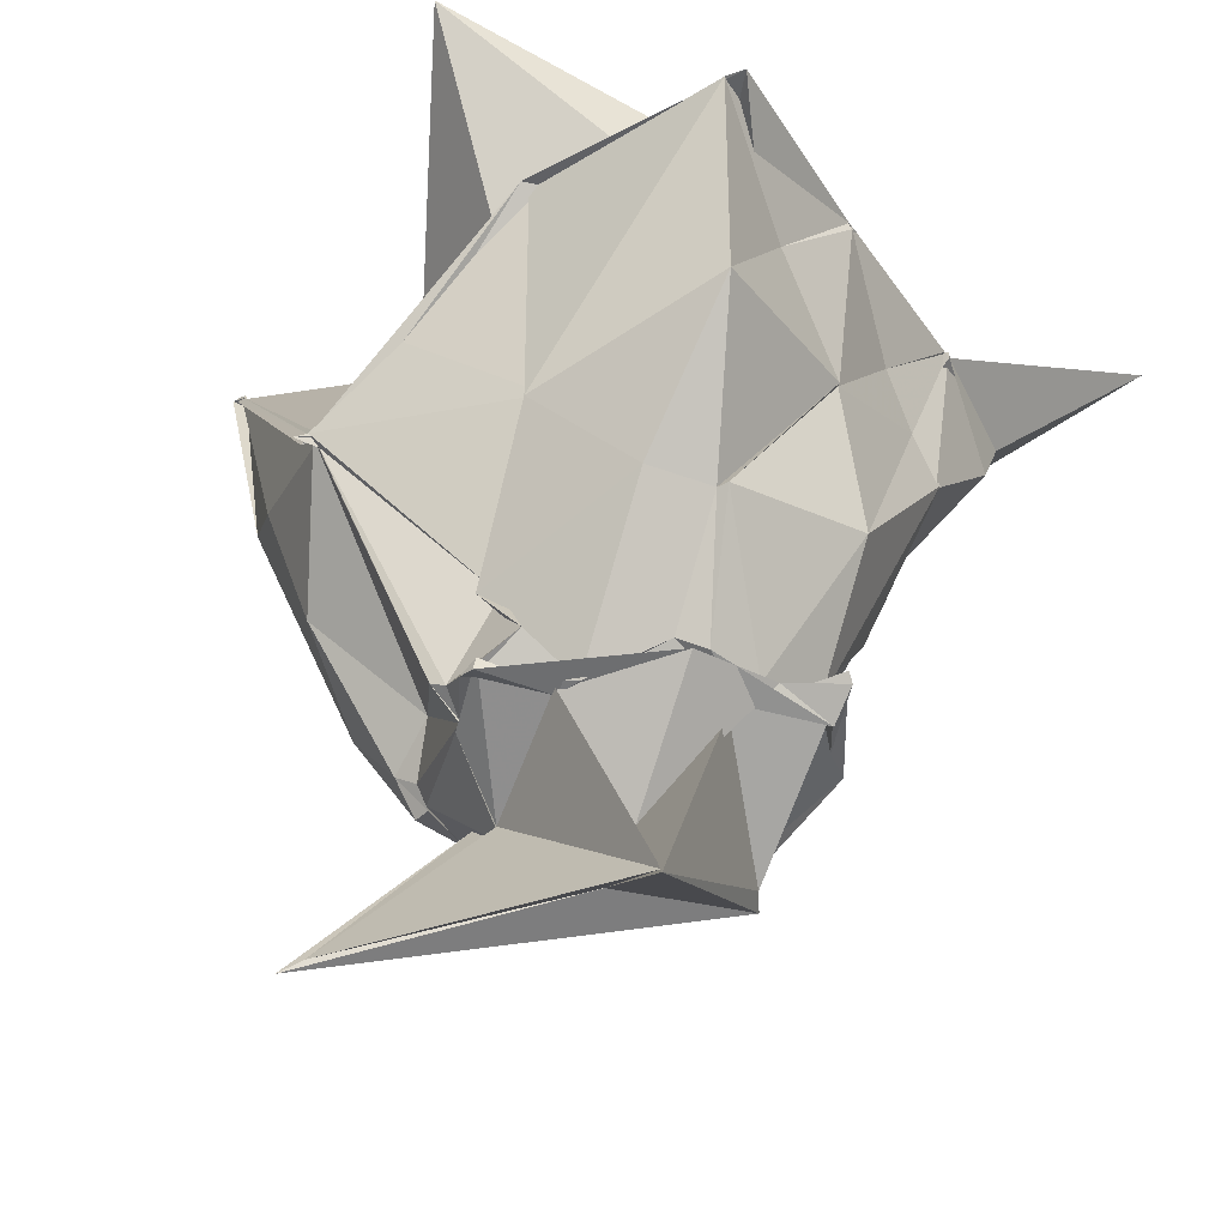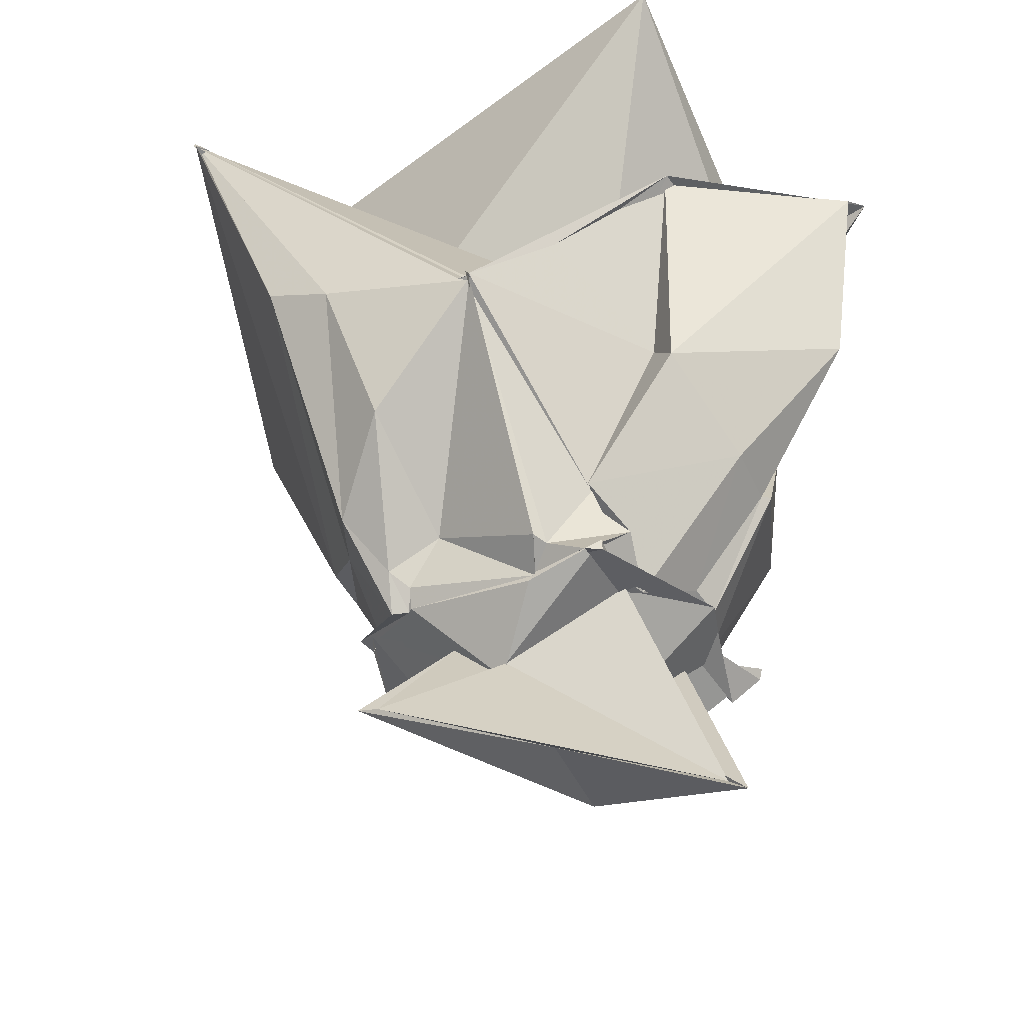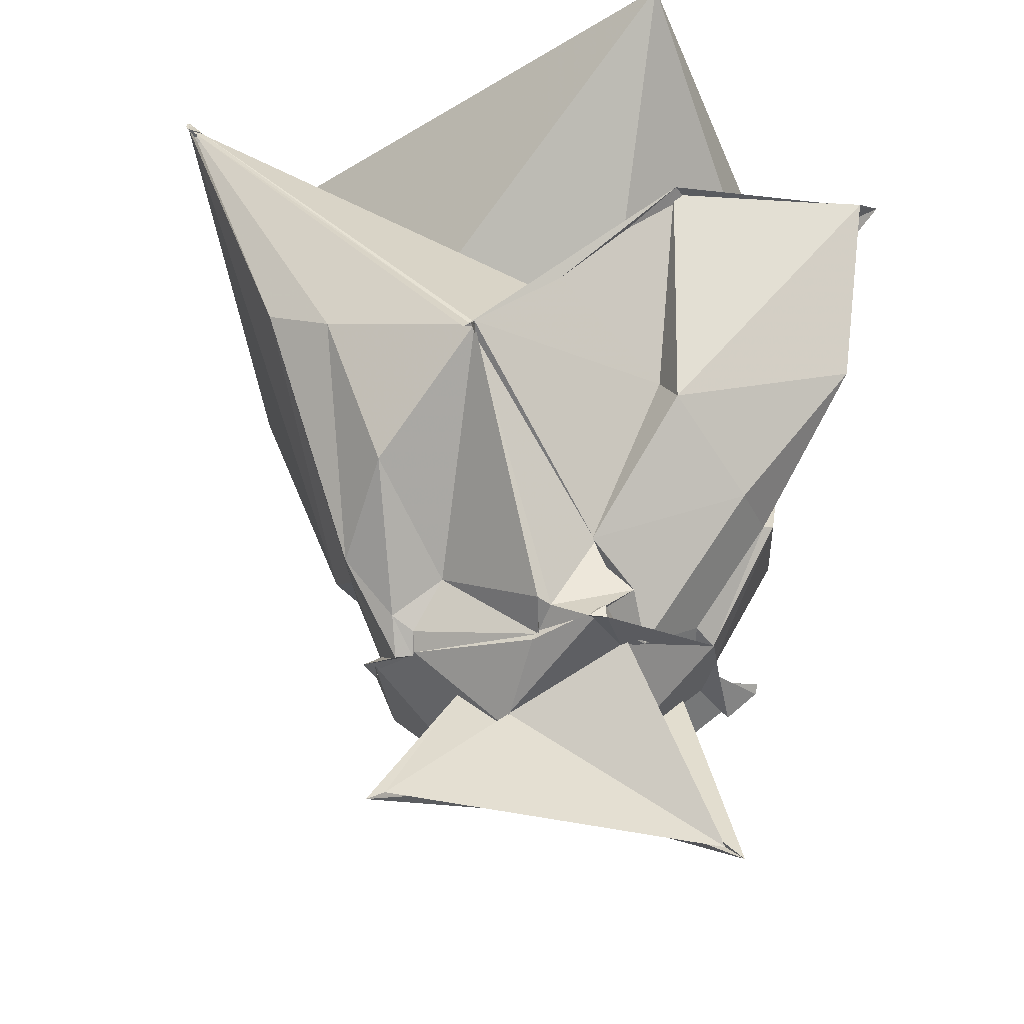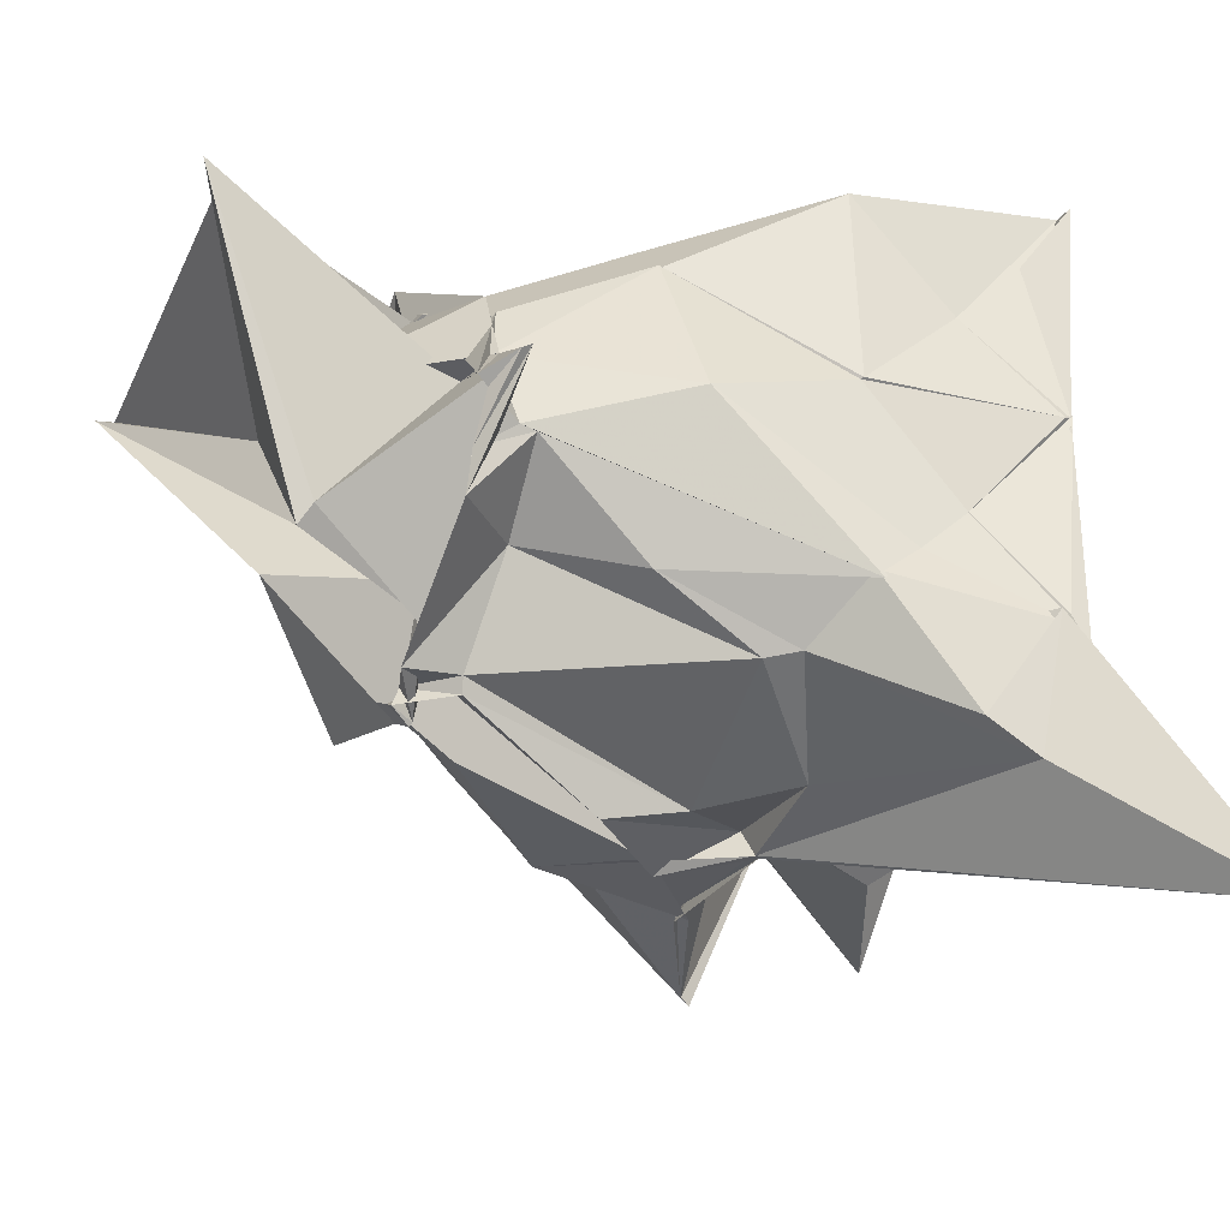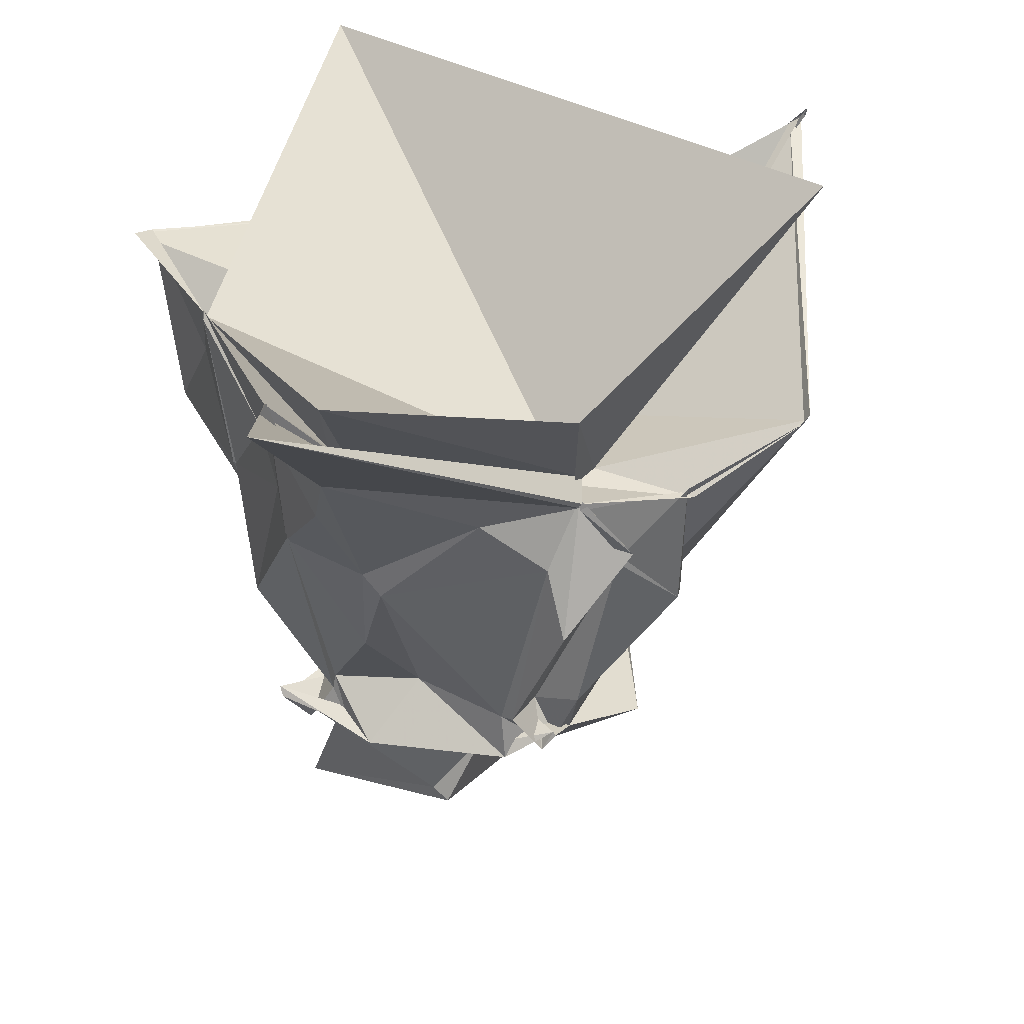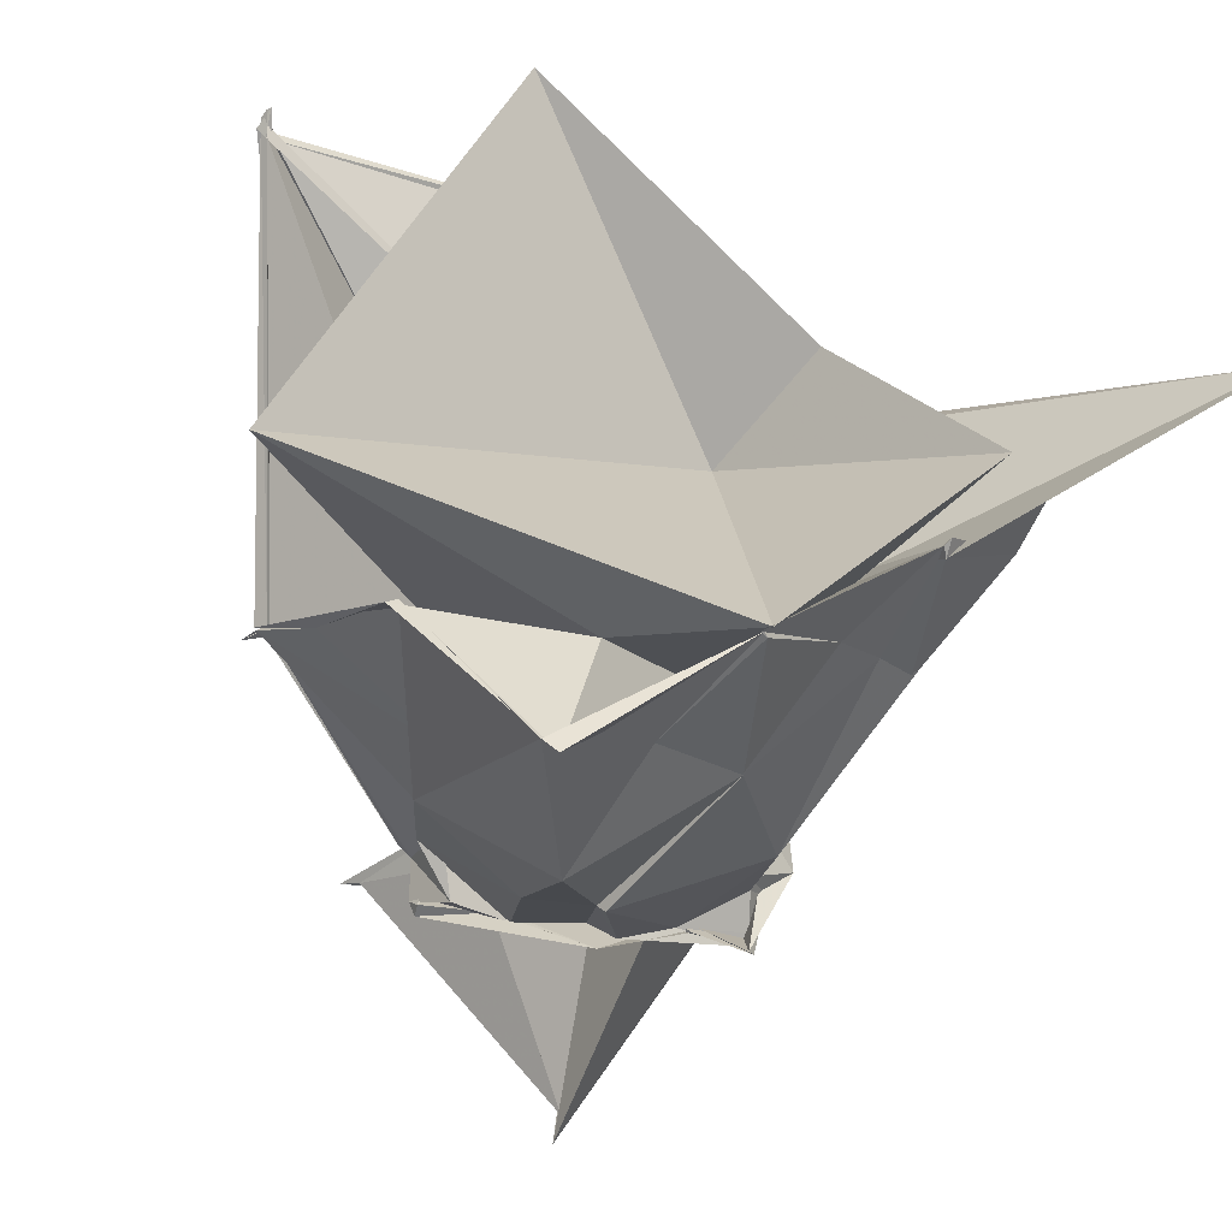
<metadata>
{"format":"obj","ext":"obj","renderer":"f3d","projection":"perspective","resolution":1024,"background":"white","views":[{"elev":-36.3,"azim":-146.3,"up":"+Z"},{"elev":-36.7,"azim":166.3,"up":"+Z"},{"elev":-24.8,"azim":165.2,"up":"+Z"},{"elev":-32.9,"azim":-115.0,"up":"+Y"},{"elev":30.8,"azim":-21.9,"up":"+Z"},{"elev":43.2,"azim":-125.7,"up":"+Z"}]}
</metadata>
<code>
v -0.641 -1.127 1.115
v -0.9216 0.1535 -2.206
v 2.236 0.5628 2.969
v 2.218 0.4459 3.1
v 2.238 0.4734 3.08
v 0.1798 1.921 0.7081
v 0.1679 1.933 0.7446
v -0.5001 1.919 1.228
v -1.448 1.849 2.156
v -3.007 1.89 2.286
v -2.855 0.9819 1.584
v -3.028 0.298 2.196
v -2.828 -0.4526 1.586
v -2.972 -1.163 2.183
v -2.847 -1.862 1.591
v -2.859 -2.063 1.948
v -0.779 -1.836 1.185
v -0.7489 -1.832 1.23
v -0.7677 -1.841 1.162
v 0.1323 -1.789 1.103
v 1.057 -1.907 1.569
v 1.093 -1.933 1.647
v 1.554 0.8988 1.145
v 1.162 1.246 0.9504
v 0.1463 1.914 0.7323
v 0.2411 2.088 0.6389
v 0.1932 1.994 0.7147
v -1.392 1.536 0.6288
v -1.433 1.831 0.3873
v -2.887 1.685 0.8472
v -2.864 0.3021 0.9012
v -2.846 0.2936 0.8869
v -2.818 -0.7963 1.251
v -2.843 -1.05 0.9302
v -2.361 -1.389 0.7031
v -1.553 -1.755 1.143
v -0.6821 -1.63 1.138
v -0.3389 -1.879 0.699
v -0.4129 -1.816 0.6599
v 0.1161 -1.86 1.167
v 0.246 -1.508 0.3913
v 0.6893 -0.5807 -0.4045
v 0.837 0.5615 -0.6899
v 0.737 1.237 -0.1315
v 0.1809 1.955 0.7078
v 0.1638 1.907 0.6372
v -0.9205 1.324 -0.6575
v -0.848 1.489 -0.7154
v -2.077 1.457 -0.2024
v -2.371 1.069 -0.2627
v -2.454 1.059 -0.2502
v -2.825 -0.04062 -0.1059
v -2.85 -1.1 0.9825
v -2.232 -0.9983 -0.1951
v -2.231 -1.42 0.4988
v -1.002 -1.769 0.6381
v -0.9246 -1.92 0.06991
v -0.441 -1.823 0.6077
v 0.1399 -1.713 0.0966
v 0.2842 -1.46 -0.007015
v 0.4308 -0.9935 -0.3658
v 0.6651 -0.06473 -0.5933
v 0.4652 0.5642 -1.106
v 0.1101 0.6956 -0.8266
v -0.4468 1.403 -1.195
v -0.5556 1.374 -1.235
v -1.177 1.448 -1.079
v -1.367 1.092 -1.353
v -1.881 0.8132 -1.062
v -2.06 0.6836 -1.146
v -2.171 0.2729 -1.204
v -2.289 -0.2698 -1.072
v -2.27 -0.2762 -0.9525
v -1.68 -0.6871 -0.8747
v -1.216 -1.343 -0.946
v -1.16 -1.443 -0.9288
v -0.8626 -1.199 -0.9388
v -0.6558 -1.587 -0.7707
v -0.1127 -1.241 -0.4874
v 0.3687 -0.1933 -1.214
v 0.3916 -0.184 -1.155
v 0.3998 0.404 -1.38
v 0.2947 0.5399 -1.207
v -0.517 1.172 -1.39
v -0.5169 1.177 -1.366
v -0.7919 1.551 -1.364
v -0.8416 1.468 -1.336
v -1.191 1.083 -1.39
v -2.026 0.3095 -1.335
v -2.452 -0.1289 -1.411
v -2.42 -0.177 -1.329
v -2.227 -0.4775 -1.336
v -2.154 -0.7666 -1.339
v -1.199 -1.381 -1.33
v -0.9073 -1.33 -1.228
v -0.9114 -1.464 -1.274
v -0.755 -1.364 -1.252
v -0.5853 -1.258 -1.265
v 0.3654 -0.2883 -1.212
v 0.4111 -0.2554 -1.296
v 0.5132 -0.2921 -1.188
v 0.2737 0.4366 -1.364
v 2.128 0.5579 2.953
v 2.202 0.5085 3.011
v 2.254 0.5151 3.018
v 0.2695 1.967 0.6673
v -1.439 1.935 2.171
v -3.158 1.868 2.287
v -3.015 0.3143 2.246
v -3.013 0.3412 2.261
v -2.972 -1.104 2.147
v -3.007 -1.097 2.067
v -3.649 -3.108 3.047
v -0.7582 -1.84 1.221
v -0.7861 -1.839 1.221
v 0.1694 -1.867 1.088
v 1.073 -1.883 1.584
v 0.1816 -0.5947 1.162
v 0.6275 0.2768 1.11
v -1.087 1.311 1.243
v -2.368 1.02 2.088
v -2.354 0.2545 1.232
v -2.435 -0.8948 1.556
v -2.318 -1.091 1.476
v -0.5517 -1.376 1.158
v -0.6552 -1.457 1.154
v -0.4288 -1.321 1.183
v 1.498 -1.188 3.176
v -1.114 2.538 3.569
v -3.015 0.2469 2.246
v -2.771 -1.797 2.407
v -0.8101 -1.888 1.945
v 0.2666 0.4667 -1.348
v -0.4741 1.153 -1.433
v -0.9193 1.558 -1.273
v -0.9193 1.585 -1.377
v -2.017 0.8183 -1.198
v -2.269 0.2118 -1.202
v -2.659 -0.02386 -1.226
v -2.662 0.02544 -1.155
v -1.395 -1.201 -1.284
v -0.8243 -1.494 -1.103
v -0.814 -1.523 -1.121
v -0.6408 -1.411 -1.142
v 0.05471 -1.226 -1.279
v 0.454 -0.09416 -1.266
v 0.4061 -0.08273 -1.282
v -0.4238 0.5658 -1.919
v -0.4289 0.6348 -1.836
v -1.213 1.138 -1.362
v -1.318 0.3995 -2.014
v -1.902 0.2253 -1.294
v -1.563 -0.649 -2.043
v -0.9918 -0.9131 -1.044
v -1.111 -0.6876 -1.196
v -0.4192 -0.4449 -1.984
v -0.09676 0.4105 -1.621
v 0.6157 1.163 -2.711
v -1.949 1.095 -2.893
v -2.043 1.236 -3.018
v -1.483 -0.7828 -2.115
v 0.7687 1.25 -2.802
f 3 23 4
f 4 23 24
f 4 24 5
f 5 24 25
f 5 25 6
f 6 25 26
f 6 26 7
f 7 26 27
f 7 27 8
f 8 27 28
f 8 28 9
f 9 28 29
f 9 29 10
f 10 29 30
f 10 30 11
f 11 30 31
f 11 31 12
f 12 31 32
f 12 32 13
f 13 32 33
f 13 33 14
f 14 33 34
f 14 34 15
f 15 34 35
f 15 35 16
f 16 35 36
f 16 36 17
f 17 36 37
f 17 37 18
f 18 37 38
f 18 38 19
f 19 38 39
f 19 39 20
f 20 39 40
f 20 40 21
f 21 40 41
f 21 41 22
f 22 41 42
f 22 42 3
f 3 42 23
f 23 43 24
f 24 43 44
f 24 44 25
f 25 44 45
f 25 45 26
f 26 45 46
f 26 46 27
f 27 46 47
f 27 47 28
f 28 47 48
f 28 48 29
f 29 48 49
f 29 49 30
f 30 49 50
f 30 50 31
f 31 50 51
f 31 51 32
f 32 51 52
f 32 52 33
f 33 52 53
f 33 53 34
f 34 53 54
f 34 54 35
f 35 54 55
f 35 55 36
f 36 55 56
f 36 56 37
f 37 56 57
f 37 57 38
f 38 57 58
f 38 58 39
f 39 58 59
f 39 59 40
f 40 59 60
f 40 60 41
f 41 60 61
f 41 61 42
f 42 61 62
f 42 62 23
f 23 62 43
f 43 63 44
f 44 63 64
f 44 64 45
f 45 64 65
f 45 65 46
f 46 65 66
f 46 66 47
f 47 66 67
f 47 67 48
f 48 67 68
f 48 68 49
f 49 68 69
f 49 69 50
f 50 69 70
f 50 70 51
f 51 70 71
f 51 71 52
f 52 71 72
f 52 72 53
f 53 72 73
f 53 73 54
f 54 73 74
f 54 74 55
f 55 74 75
f 55 75 56
f 56 75 76
f 56 76 57
f 57 76 77
f 57 77 58
f 58 77 78
f 58 78 59
f 59 78 79
f 59 79 60
f 60 79 80
f 60 80 61
f 61 80 81
f 61 81 62
f 62 81 82
f 62 82 43
f 43 82 63
f 63 83 64
f 64 83 84
f 64 84 65
f 65 84 85
f 65 85 66
f 66 85 86
f 66 86 67
f 67 86 87
f 67 87 68
f 68 87 88
f 68 88 69
f 69 88 89
f 69 89 70
f 70 89 90
f 70 90 71
f 71 90 91
f 71 91 72
f 72 91 92
f 72 92 73
f 73 92 93
f 73 93 74
f 74 93 94
f 74 94 75
f 75 94 95
f 75 95 76
f 76 95 96
f 76 96 77
f 77 96 97
f 77 97 78
f 78 97 98
f 78 98 79
f 79 98 99
f 79 99 80
f 80 99 100
f 80 100 81
f 81 100 101
f 81 101 82
f 82 101 102
f 82 102 63
f 63 102 83
f 103 104 118
f 104 119 118
f 104 105 119
f 105 120 119
f 105 106 120
f 106 107 120
f 107 121 120
f 107 108 121
f 108 122 121
f 108 109 122
f 109 110 122
f 110 123 122
f 110 111 123
f 111 124 123
f 111 112 124
f 112 113 124
f 113 125 124
f 113 114 125
f 114 126 125
f 114 115 126
f 115 116 126
f 116 127 126
f 116 117 127
f 117 118 127
f 117 103 118
f 118 119 128
f 119 129 128
f 119 120 129
f 120 121 129
f 121 130 129
f 121 122 130
f 122 123 130
f 123 131 130
f 123 124 131
f 124 125 131
f 125 132 131
f 125 126 132
f 126 127 132
f 127 128 132
f 127 118 128
f 133 148 134
f 134 148 149
f 134 149 135
f 135 149 150
f 135 150 136
f 136 150 137
f 137 150 151
f 137 151 138
f 138 151 152
f 138 152 139
f 139 152 140
f 140 152 153
f 140 153 141
f 141 153 154
f 141 154 142
f 142 154 143
f 143 154 155
f 143 155 144
f 144 155 156
f 144 156 145
f 145 156 146
f 146 156 157
f 146 157 147
f 147 157 148
f 147 148 133
f 148 158 149
f 149 158 159
f 149 159 150
f 150 159 151
f 151 159 160
f 151 160 152
f 152 160 153
f 153 160 161
f 153 161 154
f 154 161 155
f 155 161 162
f 155 162 156
f 156 162 157
f 157 162 158
f 157 158 148
f 3 4 103
f 103 4 104
f 4 5 104
f 104 5 105
f 5 6 105
f 105 6 106
f 6 7 106
f 7 8 106
f 106 8 107
f 8 9 107
f 107 9 108
f 9 10 108
f 108 10 109
f 10 11 109
f 11 12 109
f 109 12 110
f 12 13 110
f 110 13 111
f 13 14 111
f 111 14 112
f 14 15 112
f 15 16 112
f 112 16 113
f 16 17 113
f 113 17 114
f 17 18 114
f 114 18 115
f 18 19 115
f 19 20 115
f 115 20 116
f 20 21 116
f 116 21 117
f 21 22 117
f 117 22 103
f 22 3 103
f 83 133 84
f 84 133 134
f 84 134 85
f 85 134 135
f 85 135 86
f 86 135 136
f 86 136 87
f 87 136 88
f 88 136 137
f 88 137 89
f 89 137 138
f 89 138 90
f 90 138 139
f 90 139 91
f 91 139 92
f 92 139 140
f 92 140 93
f 93 140 141
f 93 141 94
f 94 141 142
f 94 142 95
f 95 142 96
f 96 142 143
f 96 143 97
f 97 143 144
f 97 144 98
f 98 144 145
f 98 145 99
f 99 145 100
f 100 145 146
f 100 146 101
f 101 146 147
f 101 147 102
f 102 147 133
f 102 133 83
f 128 129 1
f 129 130 1
f 130 131 1
f 131 132 1
f 132 128 1
f 159 158 2
f 160 159 2
f 161 160 2
f 162 161 2
f 158 162 2

</code>
